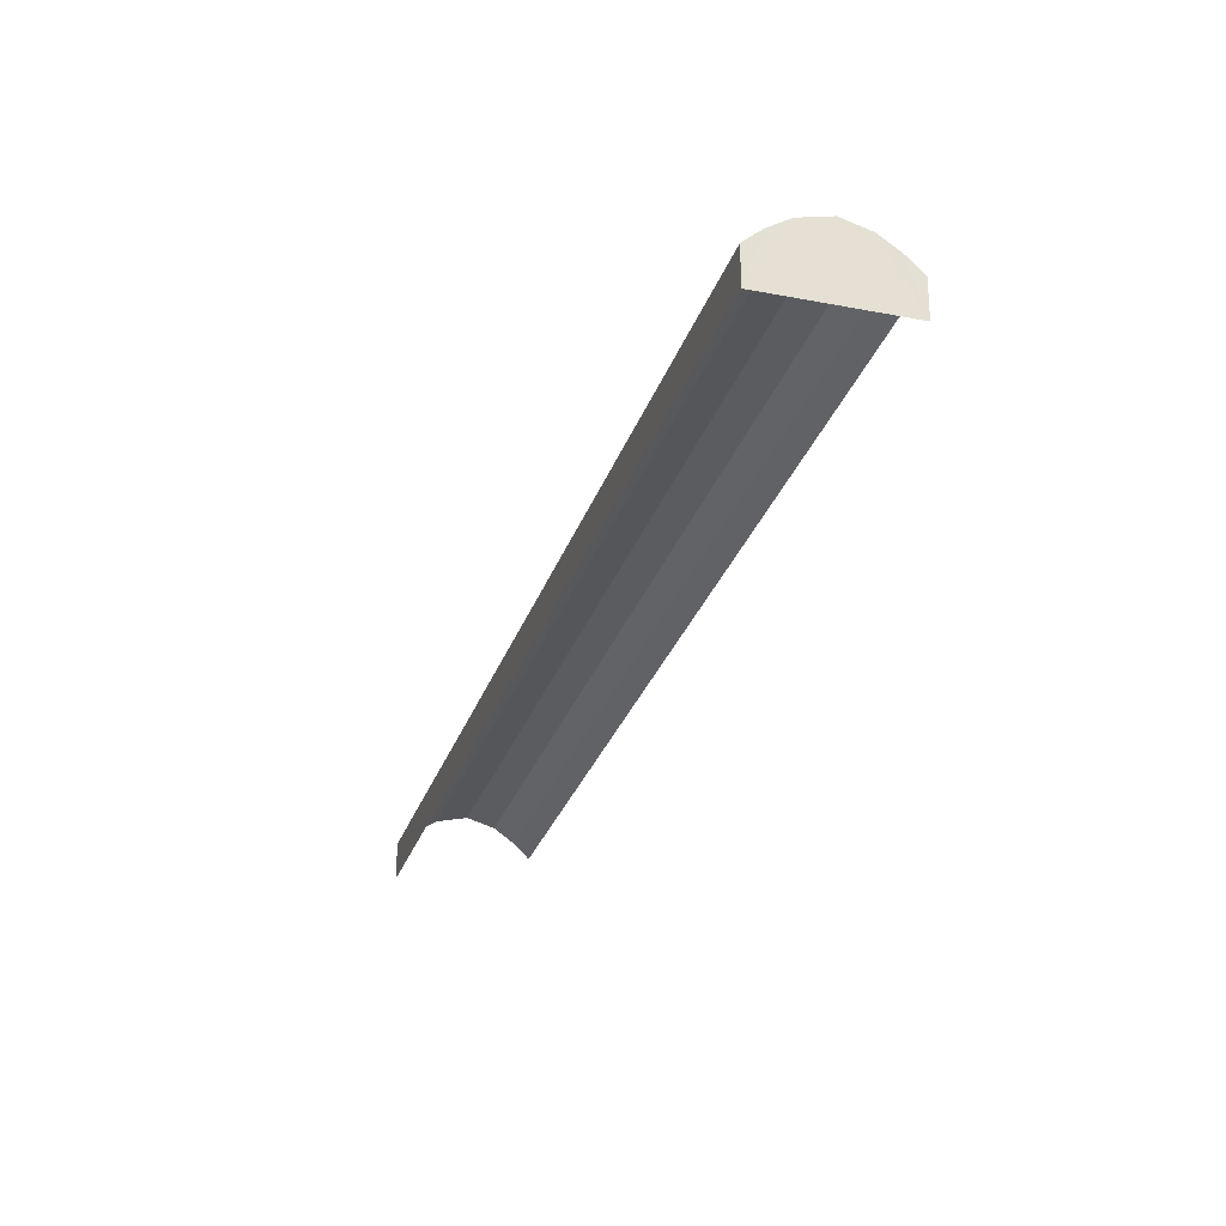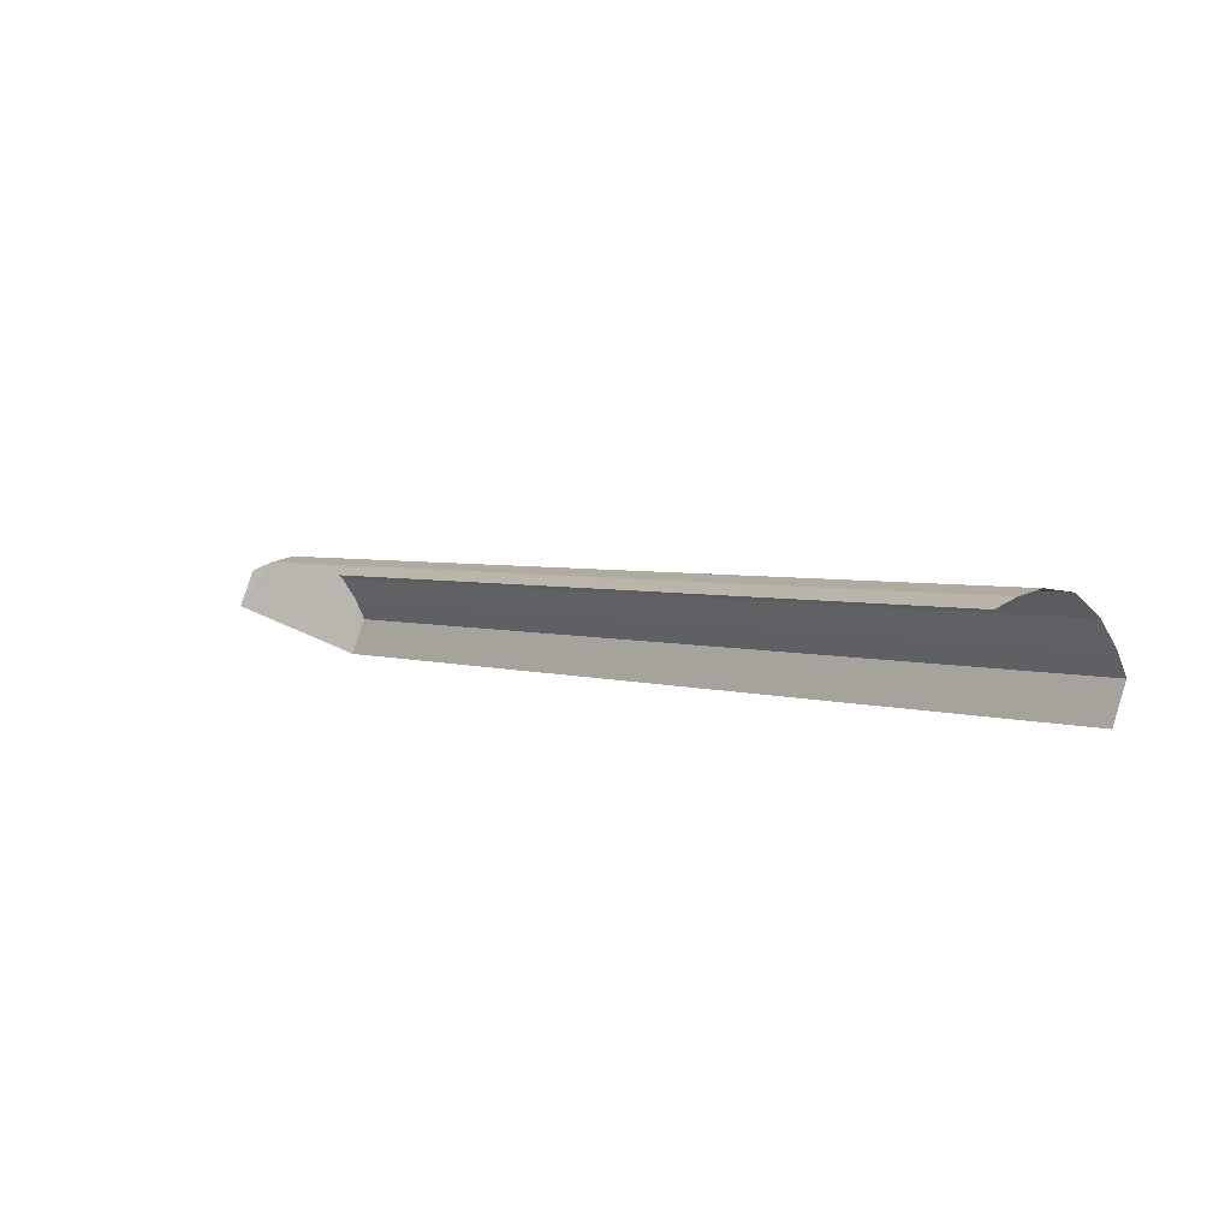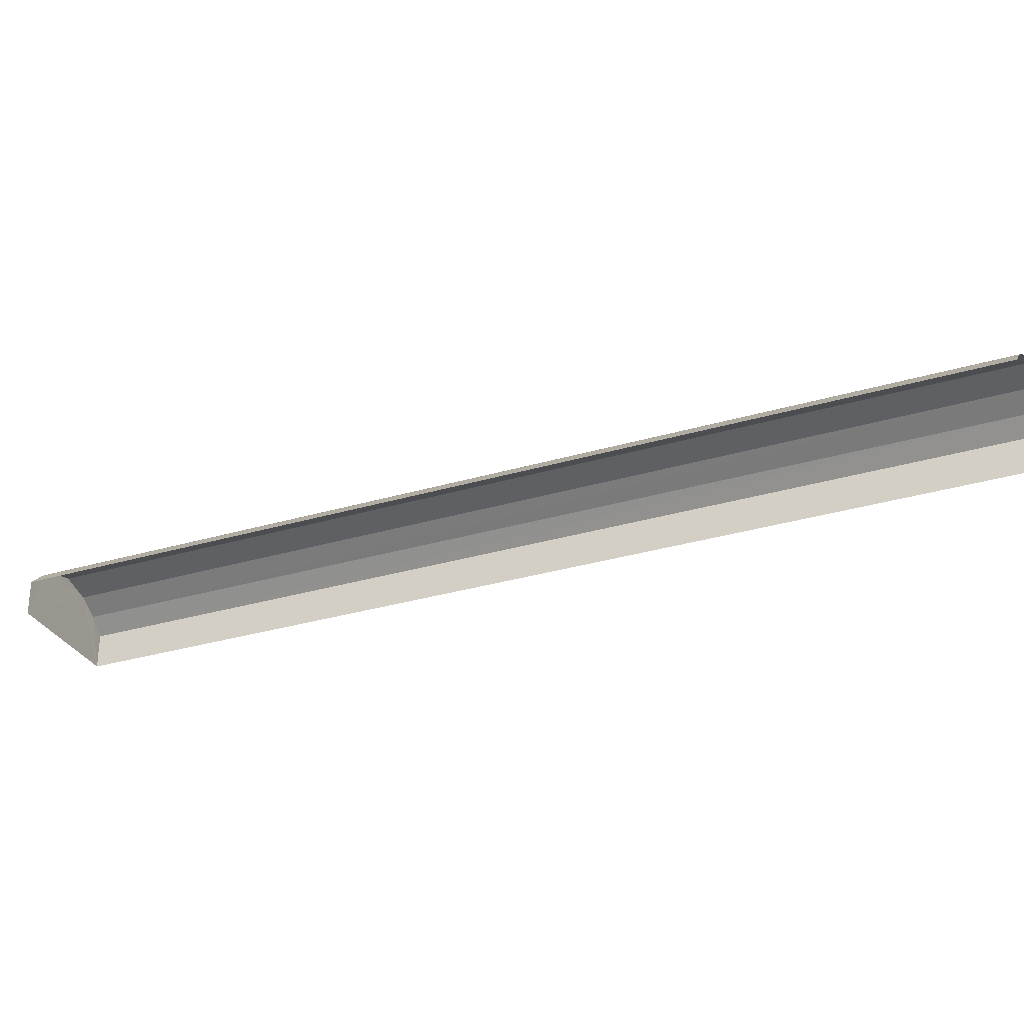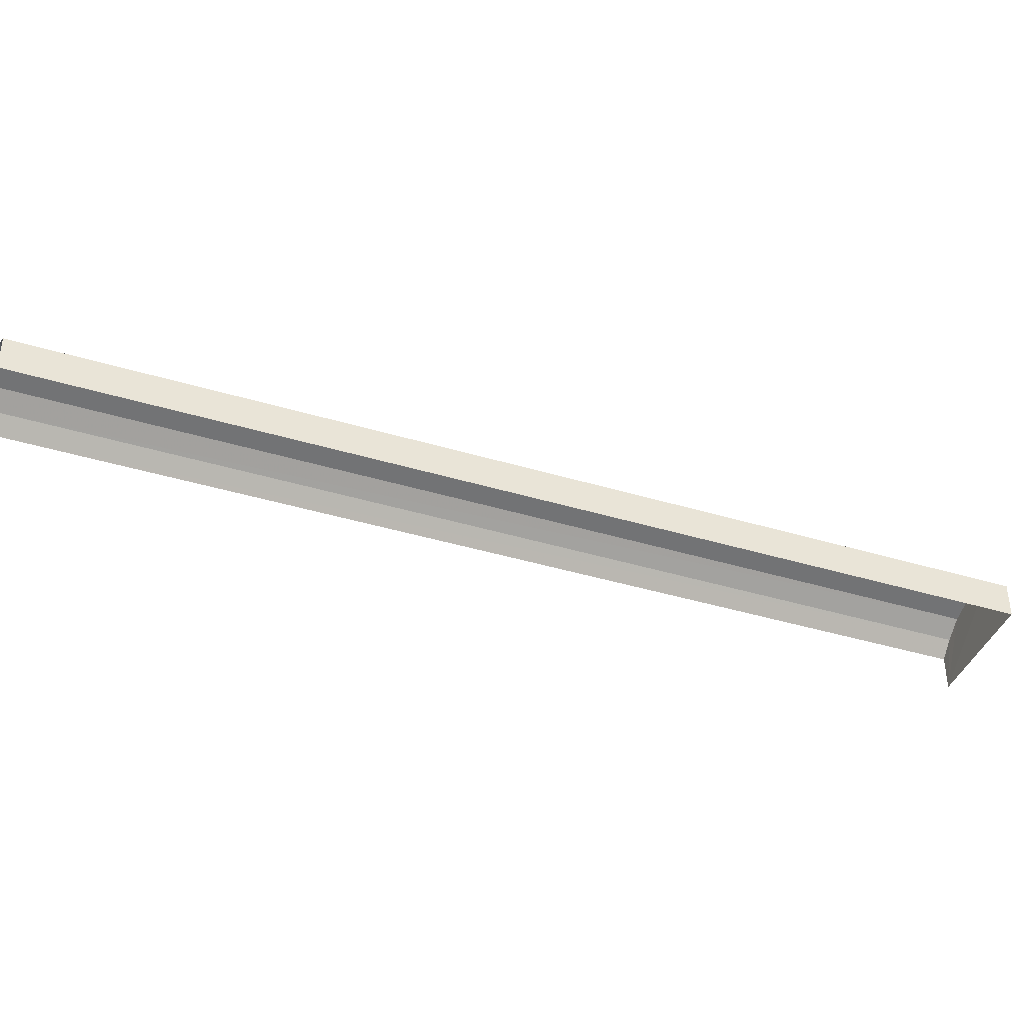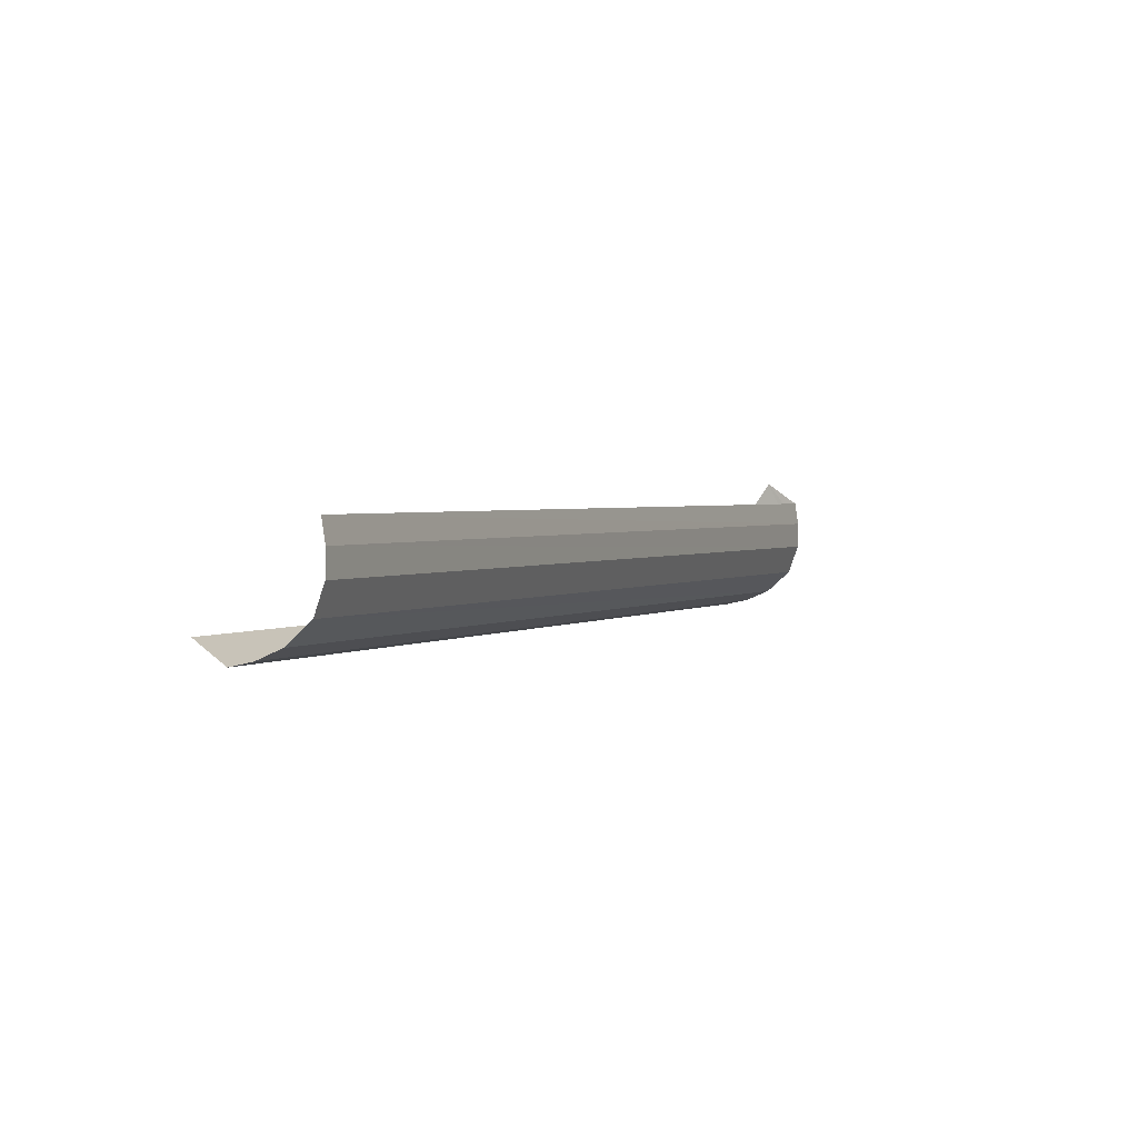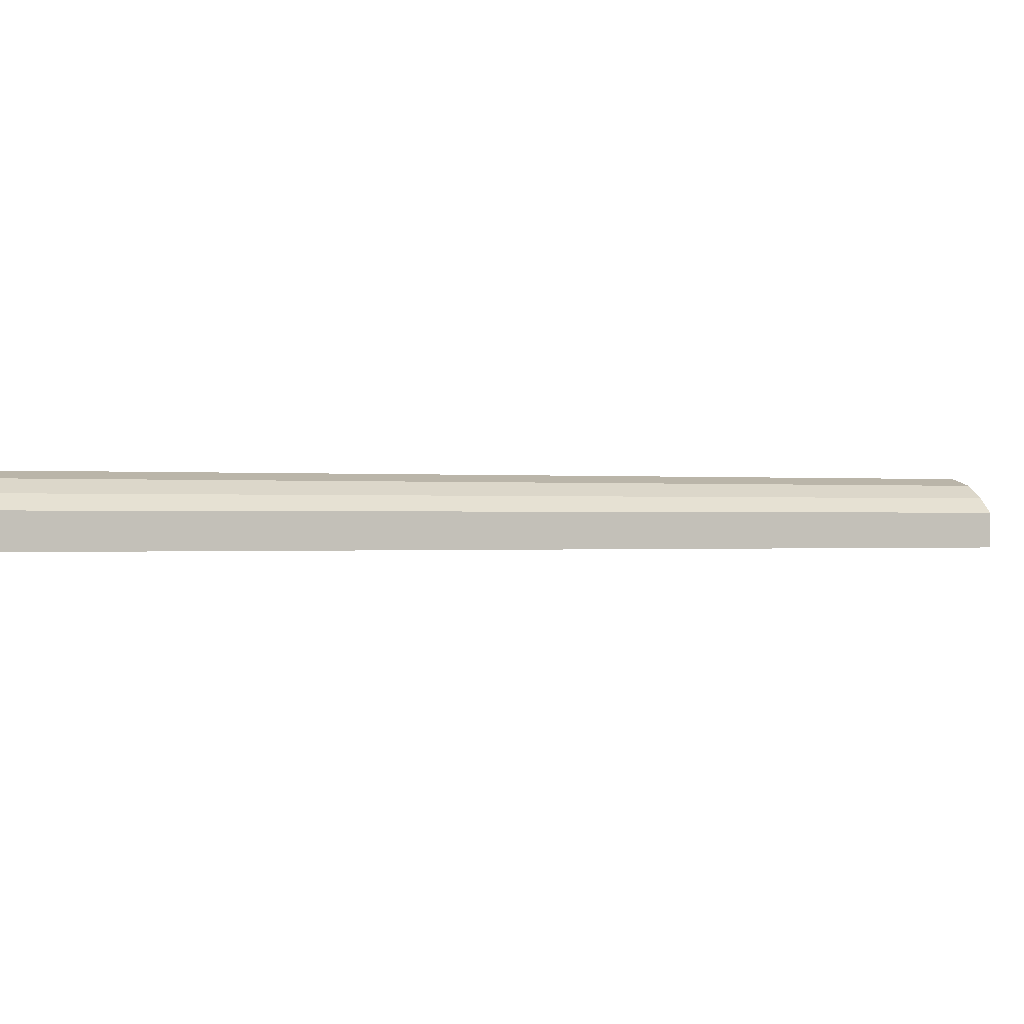
<metadata>
{"format":"obj","ext":"obj","renderer":"f3d","projection":"perspective","resolution":1024,"background":"white","views":[{"elev":-28.3,"azim":20.8,"up":"+Z"},{"elev":79.4,"azim":-162.0,"up":"+Y"},{"elev":-30.6,"azim":150.7,"up":"+Z"},{"elev":-40.6,"azim":-73.0,"up":"+Z"},{"elev":62.1,"azim":-48.7,"up":"+Y"},{"elev":-0.3,"azim":-75.6,"up":"+Z"}]}
</metadata>
<code>
v -2.202e+05 -1.25e+05 12.21
v -2.201e+05 -1.25e+05 12.21
v -2.202e+05 -1.25e+05 12.21
v -2.201e+05 -1.25e+05 12.21
v -2.202e+05 -1.25e+05 15.18
v -2.201e+05 -1.25e+05 14.57
v -2.201e+05 -1.25e+05 15.18
v -2.202e+05 -1.25e+05 14.57
v -2.201e+05 -1.25e+05 15.18
v -2.202e+05 -1.25e+05 14.57
v -2.202e+05 -1.25e+05 15.18
v -2.201e+05 -1.25e+05 14.57
v -2.202e+05 -1.25e+05 15.54
v -2.201e+05 -1.25e+05 15.54
v -2.202e+05 -1.25e+05 13.87
v -2.201e+05 -1.25e+05 13.87
v -2.201e+05 -1.25e+05 13.87
v -2.202e+05 -1.25e+05 13.87
f 1 2 3
f 1 4 2
f 15 1 10
f 1 3 5
f 10 1 11
f 3 18 8
f 13 11 5
f 5 3 8
f 11 1 5
f 16 4 1
f 15 16 1
f 5 6 7
f 5 8 6
f 9 10 11
f 9 12 10
f 13 7 14
f 13 5 7
f 12 15 10
f 12 16 15
f 14 11 13
f 14 9 11
f 8 17 6
f 8 18 17
f 17 2 6
f 2 4 7
f 6 2 7
f 4 16 12
f 14 7 9
f 9 4 12
f 7 4 9
f 18 3 2
f 17 18 2

</code>
